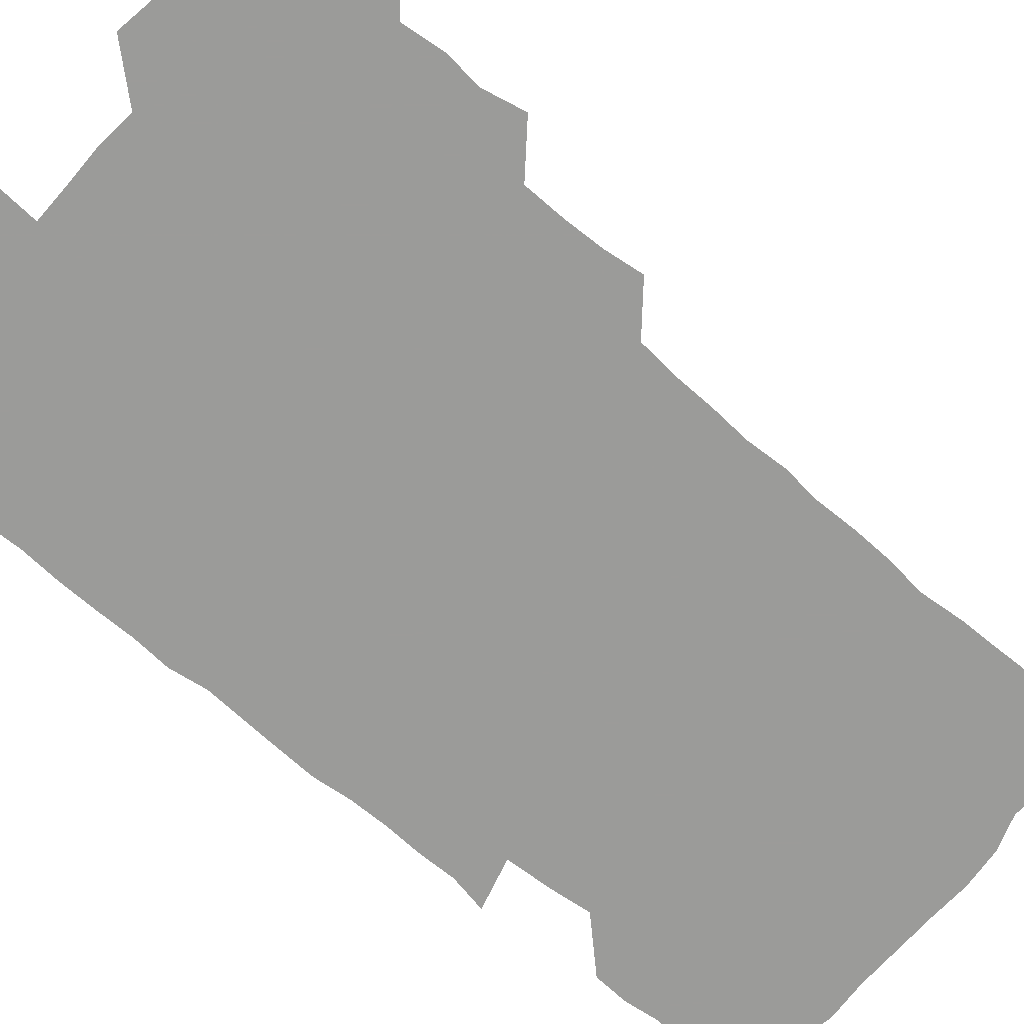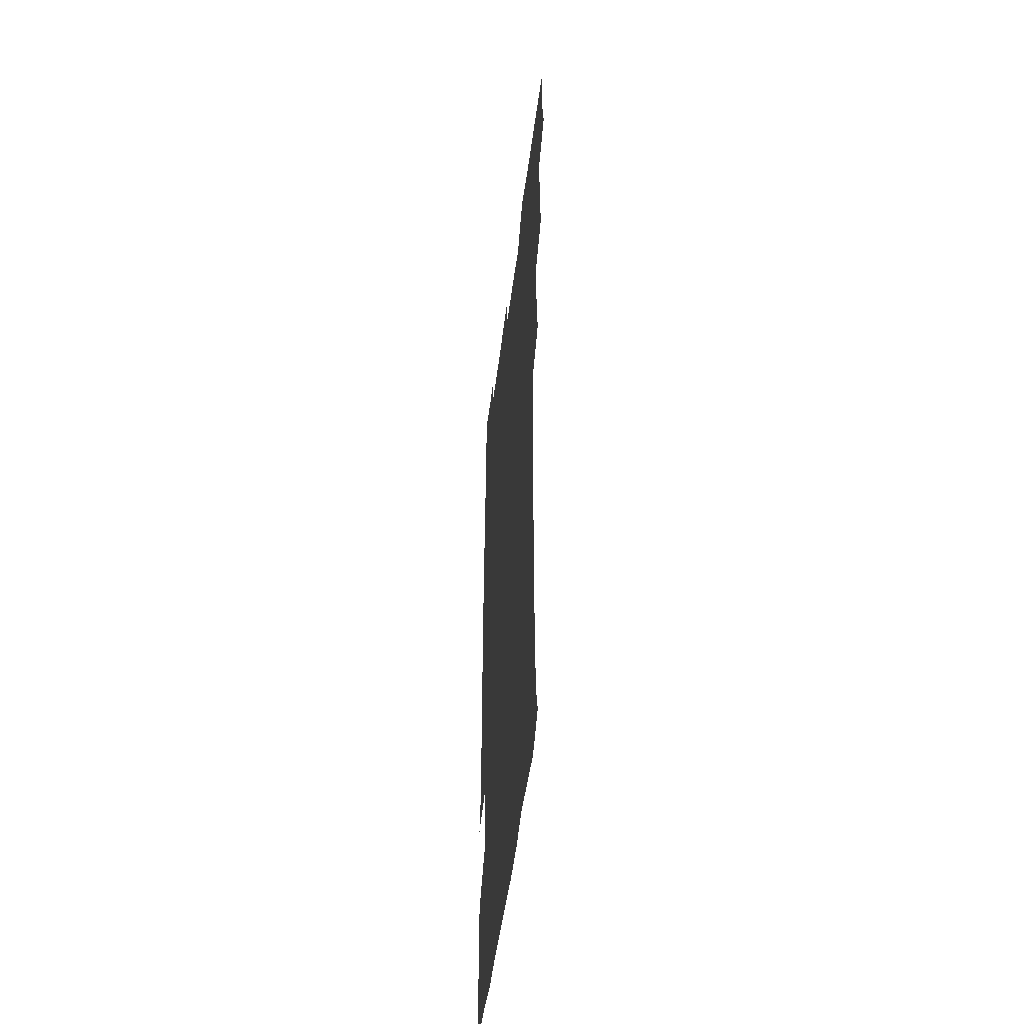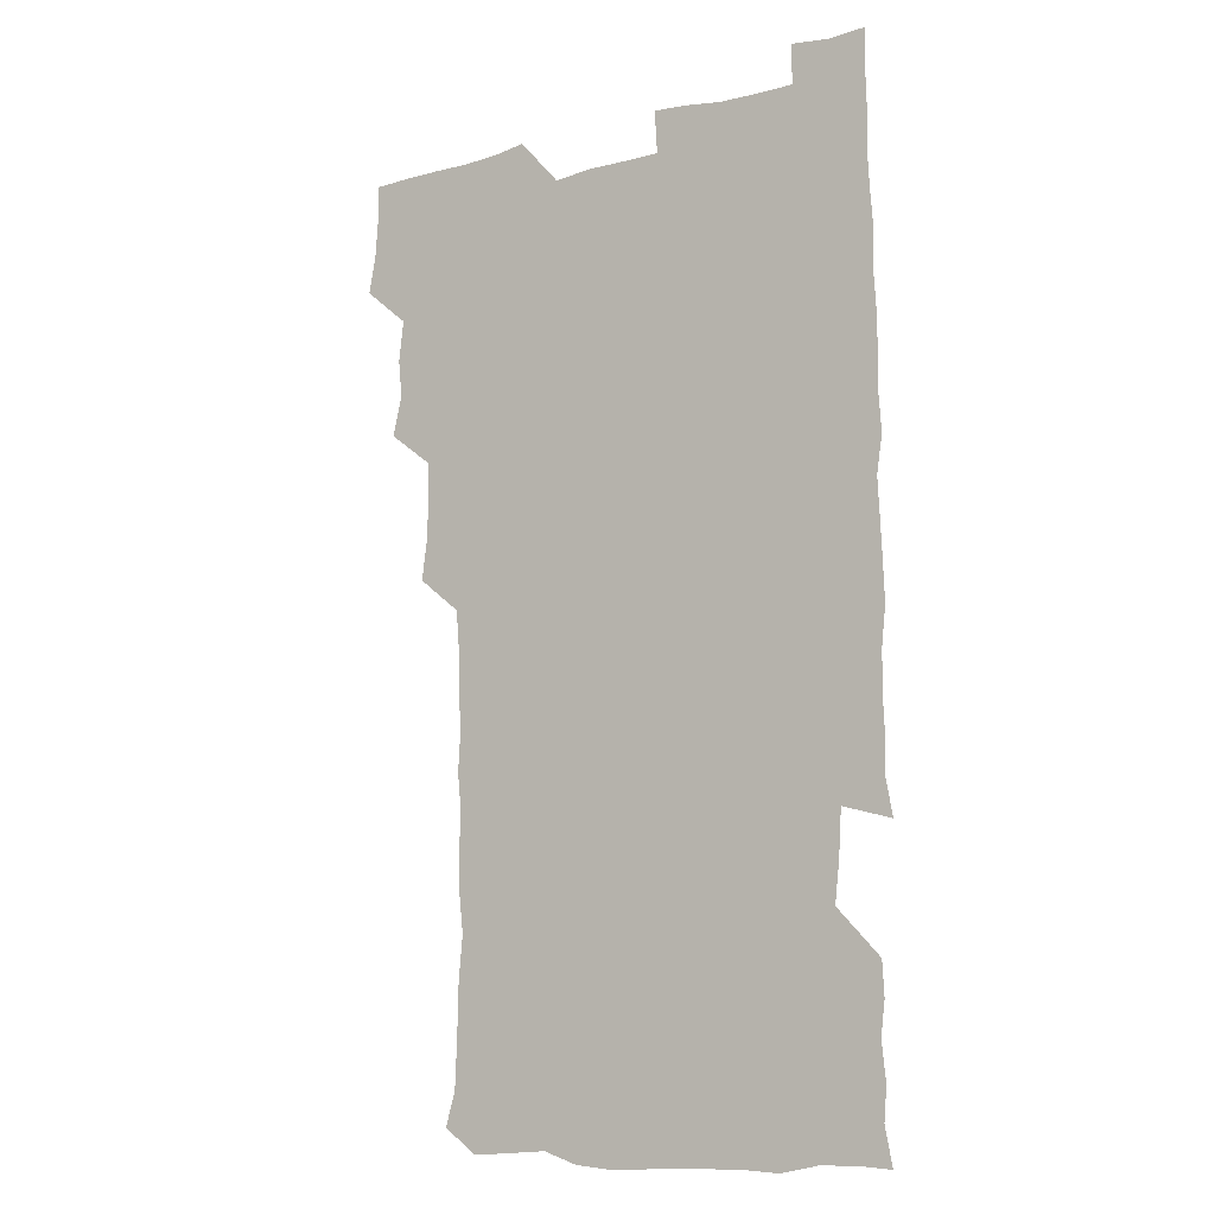
<metadata>
{"format":"obj","ext":"obj","renderer":"f3d","projection":"perspective","resolution":1024,"background":"white","views":[{"elev":-69.6,"azim":-130.5,"up":"+Z"},{"elev":-49.7,"azim":-97.2,"up":"+Y"},{"elev":-11.0,"azim":32.8,"up":"+Y"}]}
</metadata>
<code>
v 477.4 525.4 0
v 480.2 540.3 0
v 481.2 555.3 0
v 480.8 570.5 0
v 491.2 462.7 0
v 494.9 478.9 0
v 493.4 493.7 0
v 495.3 510.2 0
v 495.7 525.5 0
v 497.5 540.4 0
v 496.9 555.2 0
v 495.8 571.2 0
v 506.7 401.5 0
v 508.7 416.6 0
v 509.4 432.1 0
v 509.2 448.8 0
v 510.4 465.1 0
v 511.1 480.4 0
v 511.3 495.6 0
v 510.4 510.3 0
v 513.1 525.8 0
v 512.4 540.4 0
v 511.9 555.2 0
v 510.8 571.3 0
v 521.8 190.2 0
v 525.7 203.7 0
v 526.2 216.6 0
v 526.7 230.7 0
v 526.9 244.4 0
v 528.5 261.8 0
v 526.9 277.1 0
v 526.5 292.9 0
v 526.9 309.6 0
v 525.5 324.1 0
v 526.4 340.2 0
v 525.5 355.2 0
v 525.2 371.7 0
v 523.9 387.7 0
v 525.6 404.6 0
v 526.8 420.5 0
v 526.5 435.5 0
v 527.2 451.2 0
v 526.5 465.9 0
v 527.7 481.4 0
v 528 496.2 0
v 526.8 511 0
v 527.4 525.6 0
v 527.1 540.3 0
v 526.5 555.3 0
v 525.9 571.1 0
v 535.1 180.3 0
v 541.2 196 0
v 541 208.3 0
v 541.9 222.6 0
v 545 239.6 0
v 543.8 254.1 0
v 544.1 269.4 0
v 542.4 283.2 0
v 542.4 298.5 0
v 543.1 314.7 0
v 543 330.1 0
v 543 345.3 0
v 541.6 359.5 0
v 542.9 376.1 0
v 541.3 390.5 0
v 541.5 405.9 0
v 542.1 421.5 0
v 541.6 436.2 0
v 541.7 451.3 0
v 542.5 466.7 0
v 541.9 481.2 0
v 542.7 496.3 0
v 543.5 510.9 0
v 542.9 525.2 0
v 541.8 540.4 0
v 540.8 556.4 0
v 540.3 571.9 0
v 549.4 181 0
v 554 195.5 0
v 556.8 211.2 0
v 559.1 227.9 0
v 558.9 242.4 0
v 559.8 258.4 0
v 559.2 272.7 0
v 558.6 287 0
v 557.4 300.9 0
v 557.6 316.3 0
v 557.9 331.9 0
v 557 346.1 0
v 557.8 362.2 0
v 557.6 377 0
v 556.4 391.2 0
v 556.6 406.5 0
v 557 421.7 0
v 557.4 437.1 0
v 557.5 452.1 0
v 557.3 466.7 0
v 557.5 481.7 0
v 557.5 496.4 0
v 557.6 510.8 0
v 557.2 525.2 0
v 556.7 540.1 0
v 555.9 554.9 0
v 553.4 574 0
v 566.6 182.1 0
v 570 196.8 0
v 573.3 214.7 0
v 573.9 229.9 0
v 573.4 243.7 0
v 573.4 258.5 0
v 572.9 272.7 0
v 572.8 287.7 0
v 571.6 301.2 0
v 573 318.6 0
v 572.5 332.6 0
v 571.5 346.4 0
v 572.6 363.2 0
v 571.3 376.7 0
v 572.8 393.3 0
v 572.5 407.8 0
v 572.1 422 0
v 572.1 437.1 0
v 572.3 452.1 0
v 571.2 466.3 0
v 571.9 481.6 0
v 572.3 496.4 0
v 572 510.9 0
v 571.4 525.7 0
v 571.7 539.7 0
v 570.2 555 0
v 580.5 177.4 0
v 585.5 198.2 0
v 587.7 214.4 0
v 587.4 228.8 0
v 587.4 243.5 0
v 587.2 258.1 0
v 587.5 273.7 0
v 586.9 287.4 0
v 586.6 302.1 0
v 586.9 317.8 0
v 586.8 332.6 0
v 586.9 348 0
v 587 363.2 0
v 587 378.1 0
v 586.9 392.8 0
v 586.3 406.7 0
v 587 422.6 0
v 586.3 436.7 0
v 586.8 452.1 0
v 586.5 466.7 0
v 586.5 481.4 0
v 586.8 496.2 0
v 586.8 510.8 0
v 586.6 525.5 0
v 586.2 540.4 0
v 585.2 556.6 0
v 596.7 175.8 0
v 599.7 195.6 0
v 602.1 216.2 0
v 602.2 230.3 0
v 602.1 244.6 0
v 601.7 258.4 0
v 601.8 272.9 0
v 601.7 288.7 0
v 601.9 304.1 0
v 601.5 318 0
v 601.8 333.7 0
v 601.7 348.6 0
v 601.6 363.4 0
v 601.5 378 0
v 601.5 392.9 0
v 601.5 407.8 0
v 601.5 422.8 0
v 601.8 438 0
v 601.5 452.2 0
v 601.6 467.1 0
v 601.6 481.6 0
v 601.3 496.2 0
v 601.6 510.8 0
v 601.5 525.6 0
v 601.2 541 0
v 601 556.5 0
v 613.6 176.6 0
v 615.5 196 0
v 616 215.2 0
v 616.2 229.5 0
v 616.1 244.4 0
v 616 257 0
v 616.3 274.4 0
v 616.2 288 0
v 616.1 303.2 0
v 616.1 318.4 0
v 616.3 334.5 0
v 616.2 348.5 0
v 616.1 363 0
v 616 377.3 0
v 616 392.5 0
v 616 406.7 0
v 616.1 422.5 0
v 616.1 437.5 0
v 616.1 452.1 0
v 616.1 467 0
v 616.1 481.7 0
v 616.4 496.4 0
v 616.3 511 0
v 616.5 525.5 0
v 616.5 540.2 0
v 616.6 556.6 0
v 615.6 574 0
v 630.7 176.9 0
v 630.9 197.3 0
v 630.6 214.5 0
v 630.4 229.7 0
v 630.4 243.7 0
v 630.7 259.5 0
v 630.7 274.3 0
v 630.7 288.4 0
v 630.7 302.8 0
v 630.7 316.9 0
v 630.5 333.7 0
v 630.5 348.7 0
v 630.5 363.2 0
v 630.6 378.6 0
v 630.6 392.6 0
v 630.6 407.6 0
v 630.7 422.2 0
v 630.6 437.6 0
v 630.7 451.9 0
v 630.6 467.3 0
v 630.7 481.5 0
v 630.8 496.3 0
v 631 511 0
v 631.2 525.6 0
v 631.1 540.6 0
v 631.1 555.5 0
v 629 573.1 0
v 647.8 177.2 0
v 645.9 197.7 0
v 645.1 214.3 0
v 645 228.6 0
v 644.7 244.1 0
v 645.2 258.3 0
v 644.8 274 0
v 644.9 289 0
v 645.1 302.6 0
v 644.9 319.8 0
v 644.9 334 0
v 644.9 348.6 0
v 645 363.1 0
v 645 378 0
v 645 392.8 0
v 644.8 407.9 0
v 645.4 421.8 0
v 644.9 437.5 0
v 645.3 452 0
v 644.9 467.2 0
v 645 481.8 0
v 645.6 496.3 0
v 645.6 511 0
v 646 525.6 0
v 646.3 539.9 0
v 645.9 555.2 0
v 644.7 571 0
v 664.3 176.1 0
v 660.8 196.8 0
v 659.4 214 0
v 659.3 228.4 0
v 660 241.6 0
v 659 258.3 0
v 659.3 272.9 0
v 659.5 288.1 0
v 659.4 303.6 0
v 659.5 318.4 0
v 659.4 333.2 0
v 659.6 347.9 0
v 659.3 363.1 0
v 659.2 378 0
v 659.4 392.8 0
v 659.4 407.6 0
v 659.5 422.3 0
v 661 436.1 0
v 659.9 452.1 0
v 660.5 466.4 0
v 660 481.6 0
v 659.9 496.5 0
v 659.6 511 0
v 660.9 525.6 0
v 660.6 540.3 0
v 660.7 555.1 0
v 660.2 570.8 0
v 679.2 179 0
v 676.8 194.5 0
v 674.2 212.4 0
v 674.1 227 0
v 673.5 242.4 0
v 673.5 256.4 0
v 673.5 271.1 0
v 674 286.8 0
v 674.9 302.1 0
v 673.9 317.6 0
v 675.3 331 0
v 674.1 347.3 0
v 674.2 362 0
v 674.2 377 0
v 675 391.4 0
v 674.3 406.9 0
v 673.9 422.2 0
v 674.7 436.7 0
v 674.2 452.1 0
v 674.6 466.6 0
v 674.3 481.7 0
v 674.3 496.3 0
v 676.6 511 0
v 676 525.8 0
v 675.4 540.7 0
v 675.6 555.3 0
v 675.6 570.9 0
v 675.5 587 0
v 693.8 179.2 0
v 690.1 196 0
v 689 210.9 0
v 689.3 224.6 0
v 688.1 240.4 0
v 686.9 254.7 0
v 687.5 266.6 0
v 689.3 282.7 0
v 690.4 301.1 0
v 689 316 0
v 688.8 330.9 0
v 688.7 345.9 0
v 689 360.7 0
v 689.1 375.7 0
v 690.1 390.1 0
v 689.6 405.5 0
v 689.5 420.8 0
v 690.1 435.7 0
v 689.5 451 0
v 689.2 466 0
v 690.6 480.5 0
v 689.9 495.8 0
v 691.2 510.5 0
v 690.4 526 0
v 690.4 540.7 0
v 690.1 555.3 0
v 690.6 570.3 0
v 690.9 585.3 0
v 707.5 178.1 0
v 704.6 193.2 0
v 705.7 206.2 0
v 704 221.4 0
v 705.7 234.7 0
v 705 248.3 0
v 710.5 295.6 0
v 707.7 310.4 0
v 708 324.9 0
v 707.3 340.4 0
v 707.6 355.7 0
v 709.2 370.6 0
v 708.6 385.7 0
v 707.9 401.3 0
v 707.1 417.3 0
v 709.3 432 0
v 708.3 447.7 0
v 708.5 463.1 0
v 708.3 478.4 0
v 707.3 494 0
v 707.8 508.9 0
v 706.6 524.7 0
v 705.9 540.5 0
v 706.2 555.7 0
v 705.8 570.7 0
v 706.3 586.2 0
f 8 9 1
f 1 9 2
f 9 10 2
f 2 10 3
f 10 11 3
f 3 11 4
f 11 12 4
f 16 17 5
f 5 17 6
f 17 18 6
f 6 18 7
f 18 19 7
f 7 19 8
f 19 20 8
f 8 20 9
f 20 21 9
f 9 21 10
f 21 22 10
f 10 22 11
f 22 23 11
f 11 23 12
f 23 24 12
f 38 39 13
f 13 39 14
f 39 40 14
f 14 40 15
f 40 41 15
f 15 41 16
f 41 42 16
f 16 42 17
f 42 43 17
f 17 43 18
f 43 44 18
f 18 44 19
f 44 45 19
f 19 45 20
f 45 46 20
f 20 46 21
f 46 47 21
f 21 47 22
f 47 48 22
f 22 48 23
f 48 49 23
f 23 49 24
f 49 50 24
f 51 52 25
f 25 52 26
f 52 53 26
f 26 53 27
f 53 54 27
f 27 54 28
f 54 55 28
f 28 55 29
f 55 56 29
f 29 56 30
f 56 57 30
f 30 57 31
f 57 58 31
f 31 58 32
f 58 59 32
f 32 59 33
f 59 60 33
f 33 60 34
f 60 61 34
f 34 61 35
f 61 62 35
f 35 62 36
f 62 63 36
f 36 63 37
f 63 64 37
f 37 64 38
f 64 65 38
f 38 65 39
f 65 66 39
f 39 66 40
f 66 67 40
f 40 67 41
f 67 68 41
f 41 68 42
f 68 69 42
f 42 69 43
f 69 70 43
f 43 70 44
f 70 71 44
f 44 71 45
f 71 72 45
f 45 72 46
f 72 73 46
f 46 73 47
f 73 74 47
f 47 74 48
f 74 75 48
f 48 75 49
f 75 76 49
f 49 76 50
f 76 77 50
f 51 78 52
f 78 79 52
f 52 79 53
f 79 80 53
f 53 80 54
f 80 81 54
f 54 81 55
f 81 82 55
f 55 82 56
f 82 83 56
f 56 83 57
f 83 84 57
f 57 84 58
f 84 85 58
f 58 85 59
f 85 86 59
f 59 86 60
f 86 87 60
f 60 87 61
f 87 88 61
f 61 88 62
f 88 89 62
f 62 89 63
f 89 90 63
f 63 90 64
f 90 91 64
f 64 91 65
f 91 92 65
f 65 92 66
f 92 93 66
f 66 93 67
f 93 94 67
f 67 94 68
f 94 95 68
f 68 95 69
f 95 96 69
f 69 96 70
f 96 97 70
f 70 97 71
f 97 98 71
f 71 98 72
f 98 99 72
f 72 99 73
f 99 100 73
f 73 100 74
f 100 101 74
f 74 101 75
f 101 102 75
f 75 102 76
f 102 103 76
f 76 103 77
f 103 104 77
f 78 105 79
f 105 106 79
f 79 106 80
f 106 107 80
f 80 107 81
f 107 108 81
f 81 108 82
f 108 109 82
f 82 109 83
f 109 110 83
f 83 110 84
f 110 111 84
f 84 111 85
f 111 112 85
f 85 112 86
f 112 113 86
f 86 113 87
f 113 114 87
f 87 114 88
f 114 115 88
f 88 115 89
f 115 116 89
f 89 116 90
f 116 117 90
f 90 117 91
f 117 118 91
f 91 118 92
f 118 119 92
f 92 119 93
f 119 120 93
f 93 120 94
f 120 121 94
f 94 121 95
f 121 122 95
f 95 122 96
f 122 123 96
f 96 123 97
f 123 124 97
f 97 124 98
f 124 125 98
f 98 125 99
f 125 126 99
f 99 126 100
f 126 127 100
f 100 127 101
f 127 128 101
f 101 128 102
f 128 129 102
f 102 129 103
f 129 130 103
f 103 130 104
f 105 131 106
f 131 132 106
f 106 132 107
f 132 133 107
f 107 133 108
f 133 134 108
f 108 134 109
f 134 135 109
f 109 135 110
f 135 136 110
f 110 136 111
f 136 137 111
f 111 137 112
f 137 138 112
f 112 138 113
f 138 139 113
f 113 139 114
f 139 140 114
f 114 140 115
f 140 141 115
f 115 141 116
f 141 142 116
f 116 142 117
f 142 143 117
f 117 143 118
f 143 144 118
f 118 144 119
f 144 145 119
f 119 145 120
f 145 146 120
f 120 146 121
f 146 147 121
f 121 147 122
f 147 148 122
f 122 148 123
f 148 149 123
f 123 149 124
f 149 150 124
f 124 150 125
f 150 151 125
f 125 151 126
f 151 152 126
f 126 152 127
f 152 153 127
f 127 153 128
f 153 154 128
f 128 154 129
f 154 155 129
f 129 155 130
f 155 156 130
f 131 157 132
f 157 158 132
f 132 158 133
f 158 159 133
f 133 159 134
f 159 160 134
f 134 160 135
f 160 161 135
f 135 161 136
f 161 162 136
f 136 162 137
f 162 163 137
f 137 163 138
f 163 164 138
f 138 164 139
f 164 165 139
f 139 165 140
f 165 166 140
f 140 166 141
f 166 167 141
f 141 167 142
f 167 168 142
f 142 168 143
f 168 169 143
f 143 169 144
f 169 170 144
f 144 170 145
f 170 171 145
f 145 171 146
f 171 172 146
f 146 172 147
f 172 173 147
f 147 173 148
f 173 174 148
f 148 174 149
f 174 175 149
f 149 175 150
f 175 176 150
f 150 176 151
f 176 177 151
f 151 177 152
f 177 178 152
f 152 178 153
f 178 179 153
f 153 179 154
f 179 180 154
f 154 180 155
f 180 181 155
f 155 181 156
f 181 182 156
f 157 183 158
f 183 184 158
f 158 184 159
f 184 185 159
f 159 185 160
f 185 186 160
f 160 186 161
f 186 187 161
f 161 187 162
f 187 188 162
f 162 188 163
f 188 189 163
f 163 189 164
f 189 190 164
f 164 190 165
f 190 191 165
f 165 191 166
f 191 192 166
f 166 192 167
f 192 193 167
f 167 193 168
f 193 194 168
f 168 194 169
f 194 195 169
f 169 195 170
f 195 196 170
f 170 196 171
f 196 197 171
f 171 197 172
f 197 198 172
f 172 198 173
f 198 199 173
f 173 199 174
f 199 200 174
f 174 200 175
f 200 201 175
f 175 201 176
f 201 202 176
f 176 202 177
f 202 203 177
f 177 203 178
f 203 204 178
f 178 204 179
f 204 205 179
f 179 205 180
f 205 206 180
f 180 206 181
f 206 207 181
f 181 207 182
f 207 208 182
f 183 210 184
f 210 211 184
f 184 211 185
f 211 212 185
f 185 212 186
f 212 213 186
f 186 213 187
f 213 214 187
f 187 214 188
f 214 215 188
f 188 215 189
f 215 216 189
f 189 216 190
f 216 217 190
f 190 217 191
f 217 218 191
f 191 218 192
f 218 219 192
f 192 219 193
f 219 220 193
f 193 220 194
f 220 221 194
f 194 221 195
f 221 222 195
f 195 222 196
f 222 223 196
f 196 223 197
f 223 224 197
f 197 224 198
f 224 225 198
f 198 225 199
f 225 226 199
f 199 226 200
f 226 227 200
f 200 227 201
f 227 228 201
f 201 228 202
f 228 229 202
f 202 229 203
f 229 230 203
f 203 230 204
f 230 231 204
f 204 231 205
f 231 232 205
f 205 232 206
f 232 233 206
f 206 233 207
f 233 234 207
f 207 234 208
f 234 235 208
f 208 235 209
f 235 236 209
f 210 237 211
f 237 238 211
f 211 238 212
f 238 239 212
f 212 239 213
f 239 240 213
f 213 240 214
f 240 241 214
f 214 241 215
f 241 242 215
f 215 242 216
f 242 243 216
f 216 243 217
f 243 244 217
f 217 244 218
f 244 245 218
f 218 245 219
f 245 246 219
f 219 246 220
f 246 247 220
f 220 247 221
f 247 248 221
f 221 248 222
f 248 249 222
f 222 249 223
f 249 250 223
f 223 250 224
f 250 251 224
f 224 251 225
f 251 252 225
f 225 252 226
f 252 253 226
f 226 253 227
f 253 254 227
f 227 254 228
f 254 255 228
f 228 255 229
f 255 256 229
f 229 256 230
f 256 257 230
f 230 257 231
f 257 258 231
f 231 258 232
f 258 259 232
f 232 259 233
f 259 260 233
f 233 260 234
f 260 261 234
f 234 261 235
f 261 262 235
f 235 262 236
f 262 263 236
f 237 264 238
f 264 265 238
f 238 265 239
f 265 266 239
f 239 266 240
f 266 267 240
f 240 267 241
f 267 268 241
f 241 268 242
f 268 269 242
f 242 269 243
f 269 270 243
f 243 270 244
f 270 271 244
f 244 271 245
f 271 272 245
f 245 272 246
f 272 273 246
f 246 273 247
f 273 274 247
f 247 274 248
f 274 275 248
f 248 275 249
f 275 276 249
f 249 276 250
f 276 277 250
f 250 277 251
f 277 278 251
f 251 278 252
f 278 279 252
f 252 279 253
f 279 280 253
f 253 280 254
f 280 281 254
f 254 281 255
f 281 282 255
f 255 282 256
f 282 283 256
f 256 283 257
f 283 284 257
f 257 284 258
f 284 285 258
f 258 285 259
f 285 286 259
f 259 286 260
f 286 287 260
f 260 287 261
f 287 288 261
f 261 288 262
f 288 289 262
f 262 289 263
f 289 290 263
f 264 291 265
f 291 292 265
f 265 292 266
f 292 293 266
f 266 293 267
f 293 294 267
f 267 294 268
f 294 295 268
f 268 295 269
f 295 296 269
f 269 296 270
f 296 297 270
f 270 297 271
f 297 298 271
f 271 298 272
f 298 299 272
f 272 299 273
f 299 300 273
f 273 300 274
f 300 301 274
f 274 301 275
f 301 302 275
f 275 302 276
f 302 303 276
f 276 303 277
f 303 304 277
f 277 304 278
f 304 305 278
f 278 305 279
f 305 306 279
f 279 306 280
f 306 307 280
f 280 307 281
f 307 308 281
f 281 308 282
f 308 309 282
f 282 309 283
f 309 310 283
f 283 310 284
f 310 311 284
f 284 311 285
f 311 312 285
f 285 312 286
f 312 313 286
f 286 313 287
f 313 314 287
f 287 314 288
f 314 315 288
f 288 315 289
f 315 316 289
f 289 316 290
f 316 317 290
f 291 319 292
f 319 320 292
f 292 320 293
f 320 321 293
f 293 321 294
f 321 322 294
f 294 322 295
f 322 323 295
f 295 323 296
f 323 324 296
f 296 324 297
f 324 325 297
f 297 325 298
f 325 326 298
f 298 326 299
f 326 327 299
f 299 327 300
f 327 328 300
f 300 328 301
f 328 329 301
f 301 329 302
f 329 330 302
f 302 330 303
f 330 331 303
f 303 331 304
f 331 332 304
f 304 332 305
f 332 333 305
f 305 333 306
f 333 334 306
f 306 334 307
f 334 335 307
f 307 335 308
f 335 336 308
f 308 336 309
f 336 337 309
f 309 337 310
f 337 338 310
f 310 338 311
f 338 339 311
f 311 339 312
f 339 340 312
f 312 340 313
f 340 341 313
f 313 341 314
f 341 342 314
f 314 342 315
f 342 343 315
f 315 343 316
f 343 344 316
f 316 344 317
f 344 345 317
f 317 345 318
f 345 346 318
f 319 347 320
f 347 348 320
f 320 348 321
f 348 349 321
f 321 349 322
f 349 350 322
f 322 350 323
f 350 351 323
f 323 351 324
f 351 352 324
f 324 352 325
f 327 353 328
f 353 354 328
f 328 354 329
f 354 355 329
f 329 355 330
f 355 356 330
f 330 356 331
f 356 357 331
f 331 357 332
f 357 358 332
f 332 358 333
f 358 359 333
f 333 359 334
f 359 360 334
f 334 360 335
f 360 361 335
f 335 361 336
f 361 362 336
f 336 362 337
f 362 363 337
f 337 363 338
f 363 364 338
f 338 364 339
f 364 365 339
f 339 365 340
f 365 366 340
f 340 366 341
f 366 367 341
f 341 367 342
f 367 368 342
f 342 368 343
f 368 369 343
f 343 369 344
f 369 370 344
f 344 370 345
f 370 371 345
f 345 371 346
f 371 372 346

</code>
